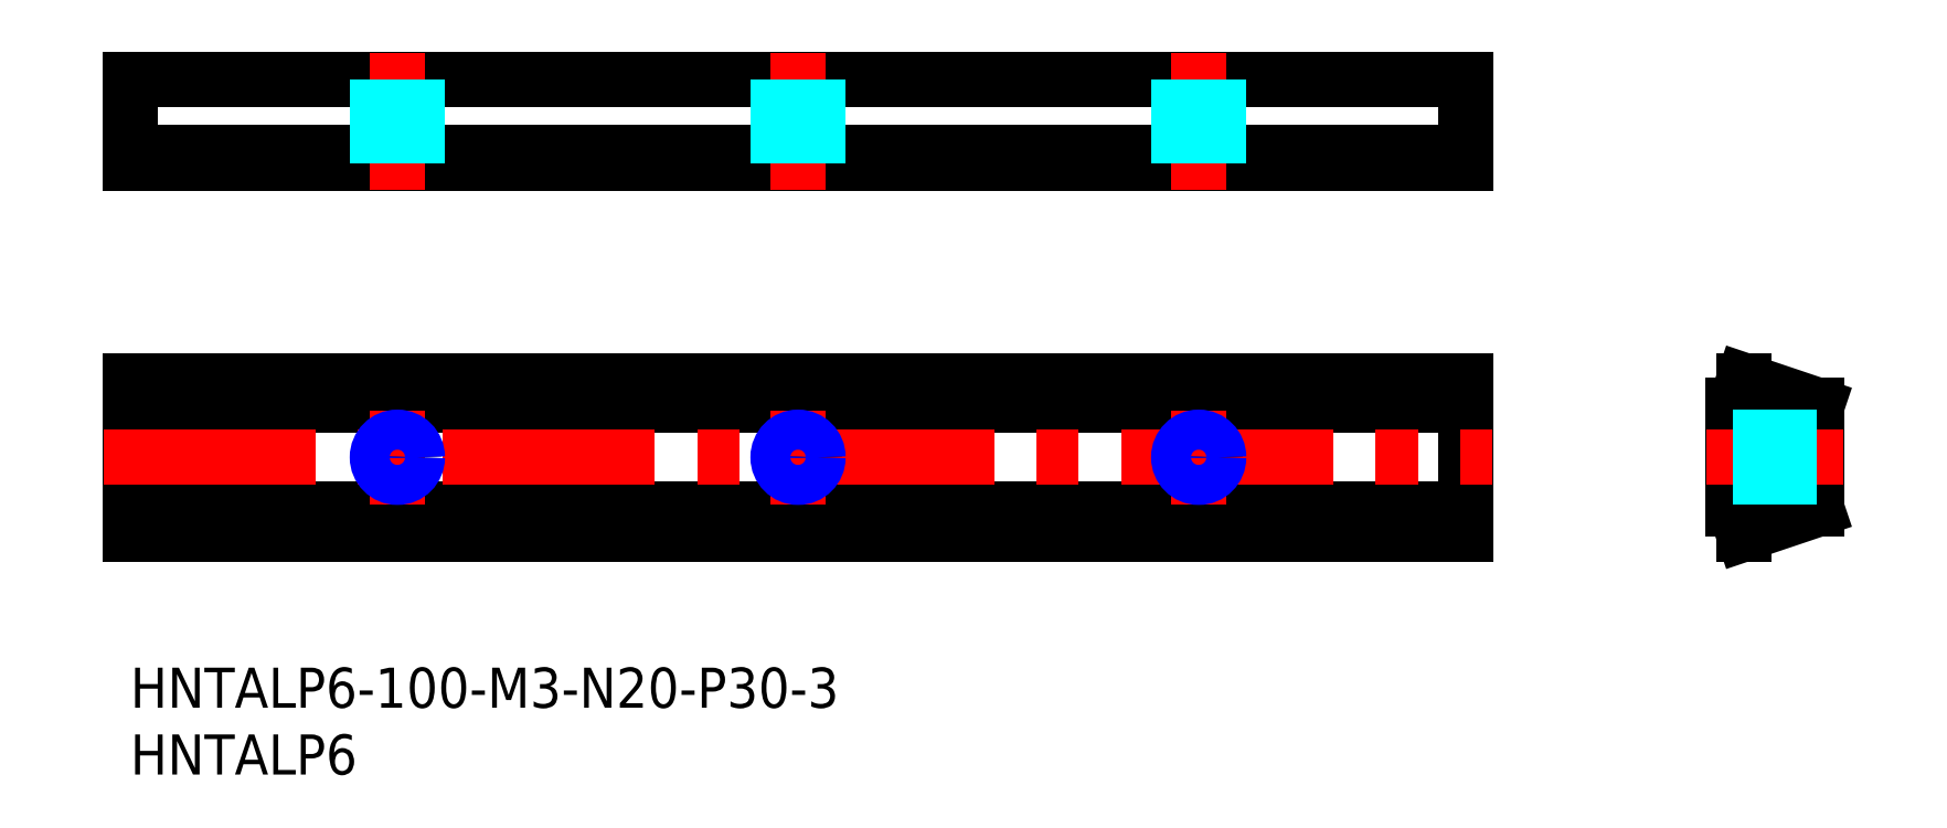
<metadata>
{"format":"dxf","ext":"dxf","renderer":"ezdxf+matplotlib","layout":"modelspace","background":"white","min_lineweight":24,"dpi":150}
</metadata>
<code>
0
SECTION
2
ENTITIES
0
INSERT
8
MSM_CONTINUOUS
2
*U21
10
0
20
0
30
0
0
INSERT
8
MSM_CONTINUOUS
2
*U22
10
0
20
0
30
0
0
LINE
8
MSM_CONTINUOUS
10
100
20
10
30
0
11
0
21
10
31
0
0
LINE
8
MSM_CONTINUOUS
10
0
20
21.5
30
0
11
0
21
10
31
0
0
LINE
8
MSM_CONTINUOUS
10
100
20
21.5
30
0
11
100
21
10
31
0
0
LINE
8
MSM_CONTINUOUS
10
100
20
21.5
30
0
11
0
21
21.5
31
0
0
LINE
8
MSM_CONTINUOUS
10
100
20
11.85
30
0
11
0
21
11.85
31
0
0
LINE
8
MSM_CONTINUOUS
10
100
20
19.65
30
0
11
0
21
19.65
31
0
0
LINE
8
MSM_CONTINUOUS
10
126.3
20
19.65
30
0
11
120.8
21
21.5
31
0
0
LINE
8
MSM_CONTINUOUS
10
120.8
20
21.5
30
0
11
120.8
21
19.65
31
0
0
LINE
8
MSM_CONTINUOUS
10
120.8
20
19.65
30
0
11
120
21
19.65
31
0
0
LINE
8
MSM_CONTINUOUS
10
120
20
19.65
30
0
11
120
21
11.85
31
0
0
LINE
8
MSM_CONTINUOUS
10
120
20
11.85
30
0
11
120.8
21
11.85
31
0
0
LINE
8
MSM_CONTINUOUS
10
120.8
20
11.85
30
0
11
120.8
21
10
31
0
0
LINE
8
MSM_CONTINUOUS
10
120.8
20
10
30
0
11
126.3
21
11.85
31
0
0
LINE
8
MSM_CONTINUOUS
10
126.3
20
11.85
30
0
11
126.3
21
19.65
31
0
0
LINE
8
MSM_CENTER
10
-2
20
15.75
30
0
11
102
21
15.75
31
0
0
LINE
8
MSM_CENTER
10
118
20
15.75
30
0
11
128.3
21
15.75
31
0
0
LINE
8
MSM_DASHED
10
120
20
17.25
30
0
11
126.3
21
17.25
31
0
0
LINE
8
MSM_DASHED
10
120
20
16.98
30
0
11
126.3
21
16.98
31
0
0
LINE
8
MSM_DASHED
10
120
20
14.25
30
0
11
126.3
21
14.25
31
0
0
LINE
8
MSM_DASHED
10
120
20
14.52
30
0
11
126.3
21
14.52
31
0
0
LINE
8
MSM_CENTER
10
20
20
19.25
30
0
11
20
21
12.25
31
0
0
CIRCLE
8
MSM_CONTINUOUS
10
20
20
15.75
30
0
40
1.23
0
CIRCLE
8
MSM_NARROW
10
20
20
15.75
30
0
40
1.5
0
LINE
8
MSM_CENTER
10
50
20
19.25
30
0
11
50
21
12.25
31
0
0
CIRCLE
8
MSM_CONTINUOUS
10
50
20
15.75
30
0
40
1.23
0
CIRCLE
8
MSM_NARROW
10
50
20
15.75
30
0
40
1.5
0
LINE
8
MSM_CENTER
10
80
20
19.25
30
0
11
80
21
12.25
31
0
0
CIRCLE
8
MSM_CONTINUOUS
10
80
20
15.75
30
0
40
1.23
0
CIRCLE
8
MSM_NARROW
10
80
20
15.75
30
0
40
1.5
0
LINE
8
MSM_CONTINUOUS
10
100
20
37.74
30
0
11
1.48e-14
21
37.74
31
0
0
LINE
8
MSM_CONTINUOUS
10
100
20
38.54
30
0
11
1.48e-14
21
38.54
31
0
0
LINE
8
MSM_CONTINUOUS
10
100
20
44.04
30
0
11
1.48e-14
21
44.04
31
0
0
LINE
8
MSM_CONTINUOUS
10
1.37e-14
20
44.04
30
0
11
1.58e-14
21
37.74
31
0
0
LINE
8
MSM_CONTINUOUS
10
100
20
44.04
30
0
11
100
21
37.74
31
0
0
LINE
8
MSM_DASHED
10
81.5
20
37.74
30
0
11
81.5
21
44.04
31
0
0
LINE
8
MSM_CENTER
10
80
20
35.74
30
0
11
80
21
46.04
31
0
0
LINE
8
MSM_DASHED
10
78.5
20
37.74
30
0
11
78.5
21
44.04
31
0
0
LINE
8
MSM_DASHED
10
78.77
20
37.74
30
0
11
78.77
21
44.04
31
0
0
LINE
8
MSM_DASHED
10
81.23
20
37.74
30
0
11
81.23
21
44.04
31
0
0
LINE
8
MSM_DASHED
10
51.5
20
37.74
30
0
11
51.5
21
44.04
31
0
0
LINE
8
MSM_CENTER
10
50
20
35.74
30
0
11
50
21
46.04
31
0
0
LINE
8
MSM_DASHED
10
48.5
20
37.74
30
0
11
48.5
21
44.04
31
0
0
LINE
8
MSM_DASHED
10
48.77
20
37.74
30
0
11
48.77
21
44.04
31
0
0
LINE
8
MSM_DASHED
10
51.23
20
37.74
30
0
11
51.23
21
44.04
31
0
0
LINE
8
MSM_DASHED
10
21.5
20
37.74
30
0
11
21.5
21
44.04
31
0
0
LINE
8
MSM_CENTER
10
20
20
35.74
30
0
11
20
21
46.04
31
0
0
LINE
8
MSM_DASHED
10
18.5
20
37.74
30
0
11
18.5
21
44.04
31
0
0
LINE
8
MSM_DASHED
10
18.77
20
37.74
30
0
11
18.77
21
44.04
31
0
0
LINE
8
MSM_DASHED
10
21.23
20
37.74
30
0
11
21.23
21
44.04
31
0
0
ENDSEC
0
EOF

</code>
